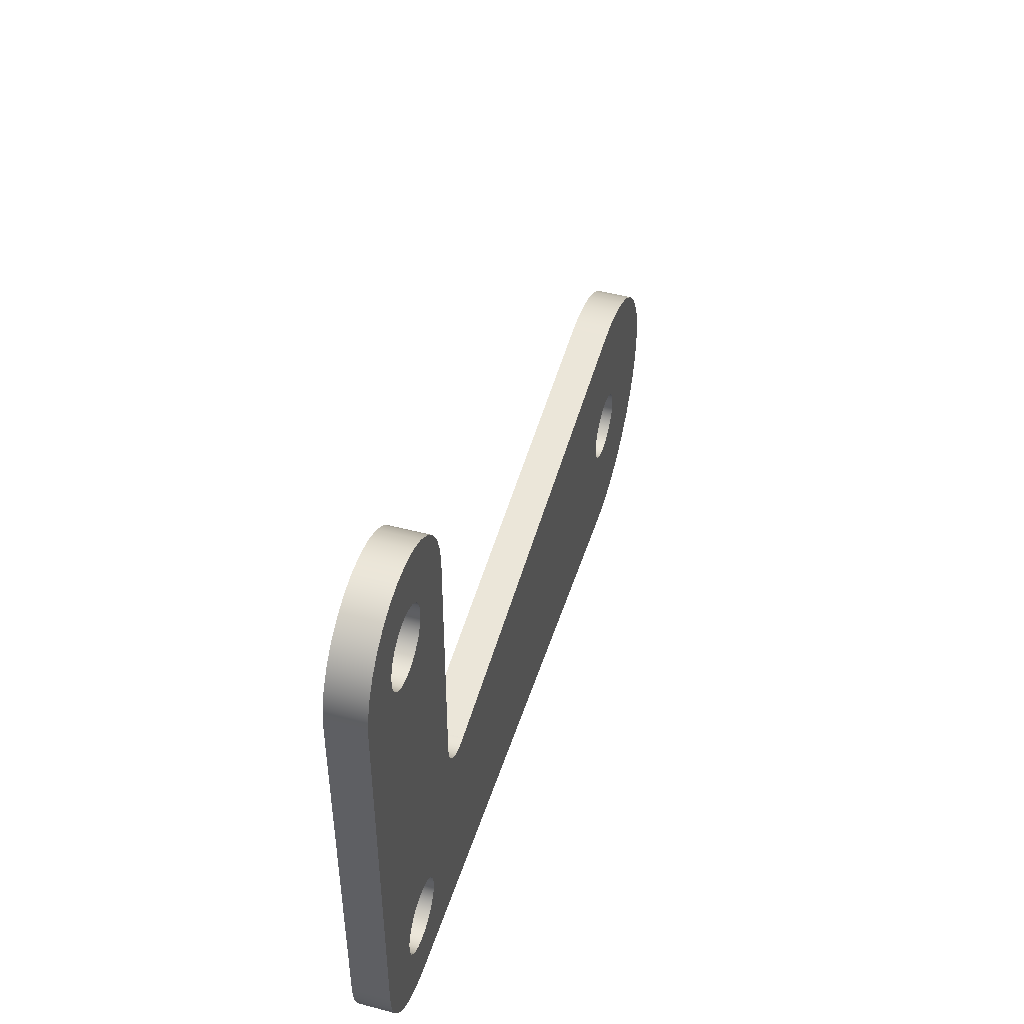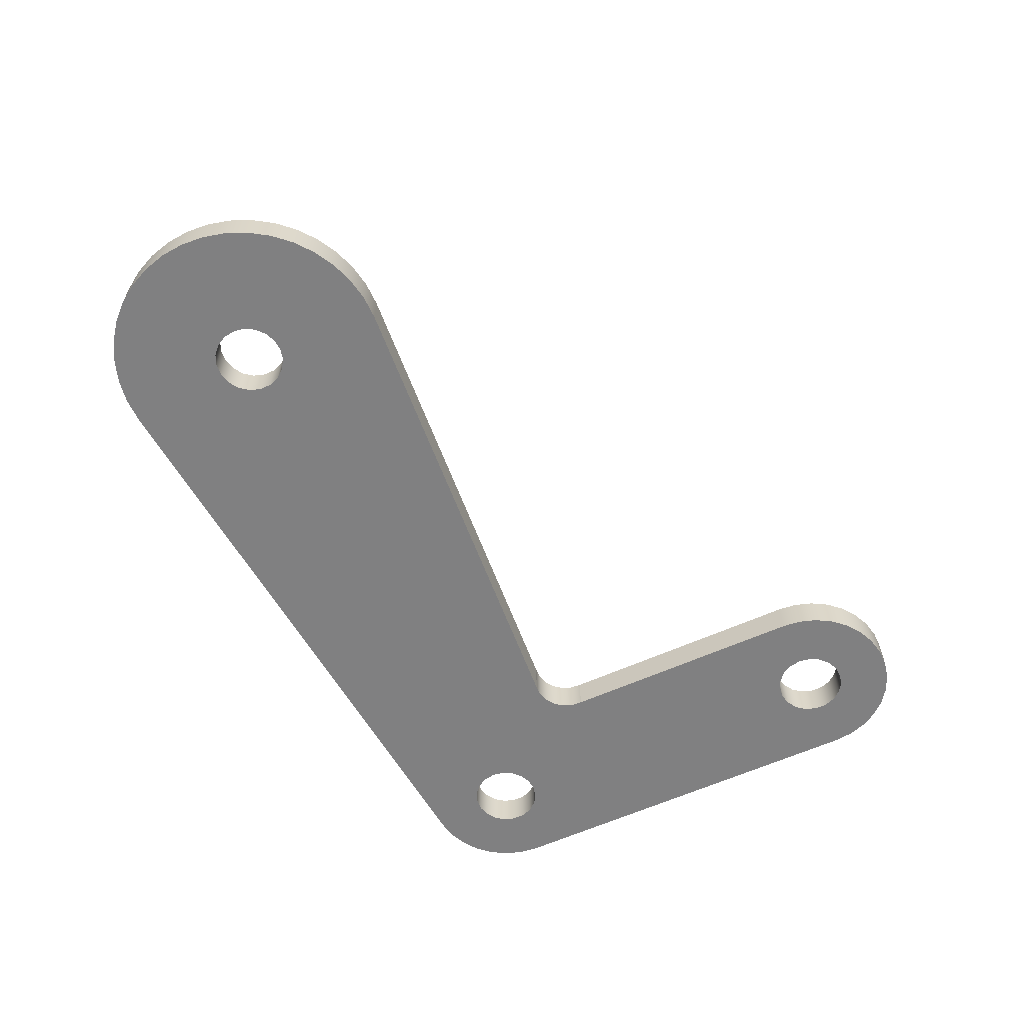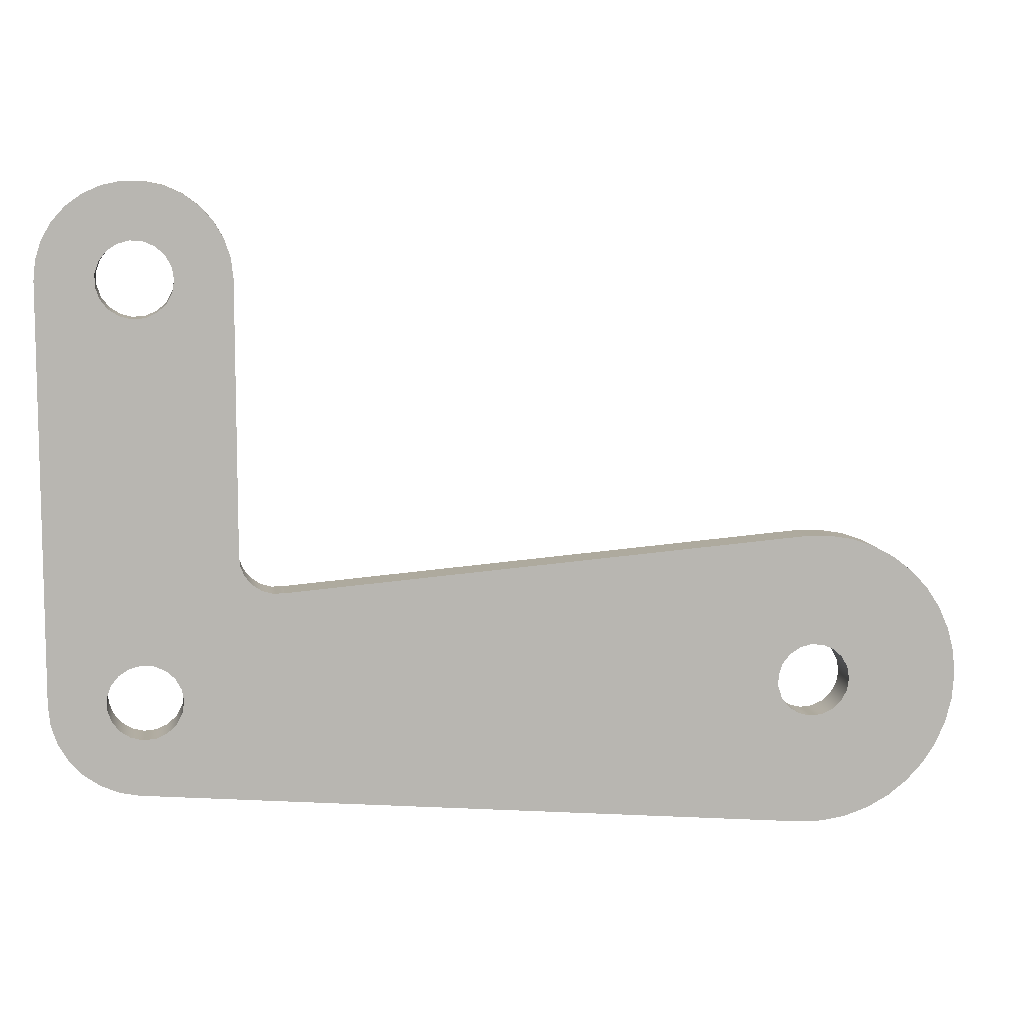
<metadata>
{"format":"obj","ext":"obj","renderer":"f3d","projection":"perspective","resolution":1024,"background":"white","views":[{"elev":48.3,"azim":106.5,"up":"+Z"},{"elev":-60.2,"azim":-65.1,"up":"+Y"},{"elev":8.9,"azim":171.6,"up":"+Z"}]}
</metadata>
<code>
v -0.0125 0.0125 0
v -0.01182 0.0125 0.004059
v -0.009864 0.0125 0.007678
v -0.006837 0.0125 0.01046
v -0.003069 0.0125 0.01212
v 0.001032 0.0125 0.01246
v 0.005021 0.0125 0.01145
v 0.008466 0.0125 0.009197
v 0.01099 0.0125 0.005949
v 0.01233 0.0125 0.002057
v 0.01233 0.0125 -0.002057
v 0.01099 0.0125 -0.005949
v 0.008466 0.0125 -0.009197
v 0.005021 0.0125 -0.01145
v 0.001032 0.0125 -0.01246
v -0.003069 0.0125 -0.01212
v -0.006837 0.0125 -0.01046
v -0.009864 0.0125 -0.007678
v -0.01182 0.0125 -0.004059
v -0.0125 0 1.531e-18
v -0.01182 0 -0.004059
v -0.009864 0 -0.007678
v -0.006837 0 -0.01046
v -0.003069 0 -0.01212
v 0.001032 0 -0.01246
v 0.005021 0 -0.01145
v 0.008466 0 -0.009197
v 0.01099 0 -0.005949
v 0.01233 0 -0.002057
v 0.01233 0 0.002057
v 0.01099 0 0.005949
v 0.008466 0 0.009197
v 0.005021 0 0.01145
v 0.001032 0 0.01246
v -0.003069 0 0.01212
v -0.006837 0 0.01046
v -0.009864 0 0.007678
v -0.01182 0 0.004059
v -0.0125 0.0125 0
v -0.0125 0 1.531e-18
v 0.2125 0 0.1375
v 0.2132 0 0.1416
v 0.2151 0 0.1452
v 0.2182 0 0.148
v 0.2219 0 0.1496
v 0.226 0 0.15
v 0.23 0 0.1489
v 0.2335 0 0.1467
v 0.236 0 0.1434
v 0.2373 0 0.1396
v 0.2373 0 0.1354
v 0.236 0 0.1316
v 0.2335 0 0.1283
v 0.23 0 0.1261
v 0.226 0 0.125
v 0.2219 0 0.1254
v 0.2182 0 0.127
v 0.2151 0 0.1298
v 0.2132 0 0.1334
v 0.2125 0 1.531e-18
v 0.2132 0 0.004059
v 0.2151 0 0.007678
v 0.2182 0 0.01046
v 0.2219 0 0.01212
v 0.226 0 0.01246
v 0.23 0 0.01145
v 0.2335 0 0.009197
v 0.236 0 0.005949
v 0.2373 0 0.002057
v 0.2373 0 -0.002057
v 0.236 0 -0.005949
v 0.2335 0 -0.009197
v 0.23 0 -0.01145
v 0.226 0 -0.01246
v 0.2219 0 -0.01212
v 0.2182 0 -0.01046
v 0.2151 0 -0.007678
v 0.2132 0 -0.004059
v -0.0125 0 1.531e-18
v -0.01182 0 0.004059
v -0.009864 0 0.007678
v -0.006837 0 0.01046
v -0.003069 0 0.01212
v 0.001032 0 0.01246
v 0.005021 0 0.01145
v 0.008466 0 0.009197
v 0.01099 0 0.005949
v 0.01233 0 0.002057
v 0.01233 0 -0.002057
v 0.01099 0 -0.005949
v 0.008466 0 -0.009197
v 0.005021 0 -0.01145
v 0.001032 0 -0.01246
v -0.003069 0 -0.01212
v -0.006837 0 -0.01046
v -0.009864 0 -0.007678
v -0.01182 0 -0.004059
v 0.1937 0 0.1375
v 0.1937 0 0.04856
v 0.1935 0 0.04479
v 0.1921 0 0.04126
v 0.1898 0 0.03831
v 0.1866 0 0.03621
v 0.183 0 0.03513
v 0.1792 0 0.03519
v 0.004167 0 0.04983
v -0.004096 0 0.04983
v -0.01225 0 0.04848
v -0.02006 0 0.0458
v -0.02733 0 0.04187
v -0.03385 0 0.0368
v -0.03945 0 0.03072
v -0.04397 0 0.0238
v -0.04729 0 0.01623
v -0.04932 0 0.008225
v -0.05 0 -9.457e-06
v -0.04932 0 -0.008244
v -0.04728 0 -0.01625
v -0.04396 0 -0.02382
v -0.03944 0 -0.03073
v -0.03384 0 -0.03681
v -0.02732 0 -0.04188
v -0.02005 0 -0.04581
v -0.01223 0 -0.04848
v -0.004077 0 -0.04983
v 0.004186 0 -0.04982
v 0.2276 0 -0.03114
v 0.2341 0 -0.02989
v 0.2402 0 -0.0273
v 0.2456 0 -0.02348
v 0.2501 0 -0.0186
v 0.2535 0 -0.01288
v 0.2555 0 -0.00659
v 0.2562 0 0
v 0.2562 0 0.1375
v 0.2556 0 0.144
v 0.2535 0 0.1502
v 0.2503 0 0.1559
v 0.2459 0 0.1607
v 0.2406 0 0.1646
v 0.2347 0 0.1672
v 0.2283 0 0.1686
v 0.2217 0 0.1686
v 0.2153 0 0.1672
v 0.2094 0 0.1646
v 0.2041 0 0.1607
v 0.1997 0 0.1559
v 0.1965 0 0.1502
v 0.1944 0 0.144
v 0.004167 0 0.04983
v 0.1792 0 0.03519
v 0.1792 0.0125 0.03519
v 0.004167 0.0125 0.04983
v 0.2562 0 0
v 0.2555 0 -0.00659
v 0.2535 0 -0.01288
v 0.2501 0 -0.0186
v 0.2456 0 -0.02348
v 0.2402 0 -0.0273
v 0.2341 0 -0.02989
v 0.2276 0 -0.03114
v 0.2276 0.0125 -0.03114
v 0.2341 0.0125 -0.02989
v 0.2402 0.0125 -0.0273
v 0.2456 0.0125 -0.02348
v 0.2501 0.0125 -0.0186
v 0.2535 0.0125 -0.01288
v 0.2555 0.0125 -0.00659
v 0.2562 0.0125 0
v 0.1937 0 0.04856
v 0.1937 0 0.1375
v 0.1937 0.0125 0.1375
v 0.1937 0.0125 0.04856
v 0.2125 0.0125 0.1375
v 0.2132 0.0125 0.1334
v 0.2151 0.0125 0.1298
v 0.2182 0.0125 0.127
v 0.2219 0.0125 0.1254
v 0.226 0.0125 0.125
v 0.23 0.0125 0.1261
v 0.2335 0.0125 0.1283
v 0.236 0.0125 0.1316
v 0.2373 0.0125 0.1354
v 0.2373 0.0125 0.1396
v 0.236 0.0125 0.1434
v 0.2335 0.0125 0.1467
v 0.23 0.0125 0.1489
v 0.226 0.0125 0.15
v 0.2219 0.0125 0.1496
v 0.2182 0.0125 0.148
v 0.2151 0.0125 0.1452
v 0.2132 0.0125 0.1416
v 0.2125 0.0125 0
v 0.2132 0.0125 -0.004059
v 0.2151 0.0125 -0.007678
v 0.2182 0.0125 -0.01046
v 0.2219 0.0125 -0.01212
v 0.226 0.0125 -0.01246
v 0.23 0.0125 -0.01145
v 0.2335 0.0125 -0.009197
v 0.236 0.0125 -0.005949
v 0.2373 0.0125 -0.002057
v 0.2373 0.0125 0.002057
v 0.236 0.0125 0.005949
v 0.2335 0.0125 0.009197
v 0.23 0.0125 0.01145
v 0.226 0.0125 0.01246
v 0.2219 0.0125 0.01212
v 0.2182 0.0125 0.01046
v 0.2151 0.0125 0.007678
v 0.2132 0.0125 0.004059
v -0.0125 0.0125 0
v -0.01182 0.0125 -0.004059
v -0.009864 0.0125 -0.007678
v -0.006837 0.0125 -0.01046
v -0.003069 0.0125 -0.01212
v 0.001032 0.0125 -0.01246
v 0.005021 0.0125 -0.01145
v 0.008466 0.0125 -0.009197
v 0.01099 0.0125 -0.005949
v 0.01233 0.0125 -0.002057
v 0.01233 0.0125 0.002057
v 0.01099 0.0125 0.005949
v 0.008466 0.0125 0.009197
v 0.005021 0.0125 0.01145
v 0.001032 0.0125 0.01246
v -0.003069 0.0125 0.01212
v -0.006837 0.0125 0.01046
v -0.009864 0.0125 0.007678
v -0.01182 0.0125 0.004059
v 0.1937 0.0125 0.04856
v 0.1937 0.0125 0.1375
v 0.1944 0.0125 0.144
v 0.1965 0.0125 0.1502
v 0.1997 0.0125 0.1559
v 0.2041 0.0125 0.1607
v 0.2094 0.0125 0.1646
v 0.2153 0.0125 0.1672
v 0.2217 0.0125 0.1686
v 0.2283 0.0125 0.1686
v 0.2347 0.0125 0.1672
v 0.2406 0.0125 0.1646
v 0.2459 0.0125 0.1607
v 0.2503 0.0125 0.1559
v 0.2535 0.0125 0.1502
v 0.2556 0.0125 0.144
v 0.2562 0.0125 0.1375
v 0.2562 0.0125 0
v 0.2555 0.0125 -0.00659
v 0.2535 0.0125 -0.01288
v 0.2501 0.0125 -0.0186
v 0.2456 0.0125 -0.02348
v 0.2402 0.0125 -0.0273
v 0.2341 0.0125 -0.02989
v 0.2276 0.0125 -0.03114
v 0.004186 0.0125 -0.04982
v -0.004077 0.0125 -0.04983
v -0.01223 0.0125 -0.04848
v -0.02005 0.0125 -0.04581
v -0.02732 0.0125 -0.04188
v -0.03384 0.0125 -0.03681
v -0.03944 0.0125 -0.03073
v -0.04396 0.0125 -0.02382
v -0.04728 0.0125 -0.01625
v -0.04932 0.0125 -0.008244
v -0.05 0.0125 -9.457e-06
v -0.04932 0.0125 0.008225
v -0.04729 0.0125 0.01623
v -0.04397 0.0125 0.0238
v -0.03945 0.0125 0.03072
v -0.03385 0.0125 0.0368
v -0.02733 0.0125 0.04187
v -0.02006 0.0125 0.0458
v -0.01225 0.0125 0.04848
v -0.004096 0.0125 0.04983
v 0.004167 0.0125 0.04983
v 0.1792 0.0125 0.03519
v 0.183 0.0125 0.03513
v 0.1866 0.0125 0.03621
v 0.1898 0.0125 0.03831
v 0.1921 0.0125 0.04126
v 0.1935 0.0125 0.04479
v 0.2125 0.0125 0
v 0.2132 0.0125 0.004059
v 0.2151 0.0125 0.007678
v 0.2182 0.0125 0.01046
v 0.2219 0.0125 0.01212
v 0.226 0.0125 0.01246
v 0.23 0.0125 0.01145
v 0.2335 0.0125 0.009197
v 0.236 0.0125 0.005949
v 0.2373 0.0125 0.002057
v 0.2373 0.0125 -0.002057
v 0.236 0.0125 -0.005949
v 0.2335 0.0125 -0.009197
v 0.23 0.0125 -0.01145
v 0.226 0.0125 -0.01246
v 0.2219 0.0125 -0.01212
v 0.2182 0.0125 -0.01046
v 0.2151 0.0125 -0.007678
v 0.2132 0.0125 -0.004059
v 0.2125 0 1.531e-18
v 0.2132 0 -0.004059
v 0.2151 0 -0.007678
v 0.2182 0 -0.01046
v 0.2219 0 -0.01212
v 0.226 0 -0.01246
v 0.23 0 -0.01145
v 0.2335 0 -0.009197
v 0.236 0 -0.005949
v 0.2373 0 -0.002057
v 0.2373 0 0.002057
v 0.236 0 0.005949
v 0.2335 0 0.009197
v 0.23 0 0.01145
v 0.226 0 0.01246
v 0.2219 0 0.01212
v 0.2182 0 0.01046
v 0.2151 0 0.007678
v 0.2132 0 0.004059
v 0.2125 0.0125 0
v 0.2125 0 1.531e-18
v 0.1792 0 0.03519
v 0.183 0 0.03513
v 0.1866 0 0.03621
v 0.1898 0 0.03831
v 0.1921 0 0.04126
v 0.1935 0 0.04479
v 0.1937 0 0.04856
v 0.1937 0.0125 0.04856
v 0.1935 0.0125 0.04479
v 0.1921 0.0125 0.04126
v 0.1898 0.0125 0.03831
v 0.1866 0.0125 0.03621
v 0.183 0.0125 0.03513
v 0.1792 0.0125 0.03519
v 0.004186 0 -0.04982
v -0.004077 0 -0.04983
v -0.01223 0 -0.04848
v -0.02005 0 -0.04581
v -0.02732 0 -0.04188
v -0.03384 0 -0.03681
v -0.03944 0 -0.03073
v -0.04396 0 -0.02382
v -0.04728 0 -0.01625
v -0.04932 0 -0.008244
v -0.05 0 -9.457e-06
v -0.04932 0 0.008225
v -0.04729 0 0.01623
v -0.04397 0 0.0238
v -0.03945 0 0.03072
v -0.03385 0 0.0368
v -0.02733 0 0.04187
v -0.02006 0 0.0458
v -0.01225 0 0.04848
v -0.004096 0 0.04983
v 0.004167 0 0.04983
v 0.004167 0.0125 0.04983
v -0.004096 0.0125 0.04983
v -0.01225 0.0125 0.04848
v -0.02006 0.0125 0.0458
v -0.02733 0.0125 0.04187
v -0.03385 0.0125 0.0368
v -0.03945 0.0125 0.03072
v -0.04397 0.0125 0.0238
v -0.04729 0.0125 0.01623
v -0.04932 0.0125 0.008225
v -0.05 0.0125 -9.457e-06
v -0.04932 0.0125 -0.008244
v -0.04728 0.0125 -0.01625
v -0.04396 0.0125 -0.02382
v -0.03944 0.0125 -0.03073
v -0.03384 0.0125 -0.03681
v -0.02732 0.0125 -0.04188
v -0.02005 0.0125 -0.04581
v -0.01223 0.0125 -0.04848
v -0.004077 0.0125 -0.04983
v 0.004186 0.0125 -0.04982
v 0.2125 0.0125 0.1375
v 0.2132 0.0125 0.1416
v 0.2151 0.0125 0.1452
v 0.2182 0.0125 0.148
v 0.2219 0.0125 0.1496
v 0.226 0.0125 0.15
v 0.23 0.0125 0.1489
v 0.2335 0.0125 0.1467
v 0.236 0.0125 0.1434
v 0.2373 0.0125 0.1396
v 0.2373 0.0125 0.1354
v 0.236 0.0125 0.1316
v 0.2335 0.0125 0.1283
v 0.23 0.0125 0.1261
v 0.226 0.0125 0.125
v 0.2219 0.0125 0.1254
v 0.2182 0.0125 0.127
v 0.2151 0.0125 0.1298
v 0.2132 0.0125 0.1334
v 0.2125 0 0.1375
v 0.2132 0 0.1334
v 0.2151 0 0.1298
v 0.2182 0 0.127
v 0.2219 0 0.1254
v 0.226 0 0.125
v 0.23 0 0.1261
v 0.2335 0 0.1283
v 0.236 0 0.1316
v 0.2373 0 0.1354
v 0.2373 0 0.1396
v 0.236 0 0.1434
v 0.2335 0 0.1467
v 0.23 0 0.1489
v 0.226 0 0.15
v 0.2219 0 0.1496
v 0.2182 0 0.148
v 0.2151 0 0.1452
v 0.2132 0 0.1416
v 0.2125 0.0125 0.1375
v 0.2125 0 0.1375
v 0.2562 0 0.1375
v 0.2562 0 0
v 0.2562 0.0125 0
v 0.2562 0.0125 0.1375
v 0.2276 0 -0.03114
v 0.004186 0 -0.04982
v 0.004186 0.0125 -0.04982
v 0.2276 0.0125 -0.03114
v 0.1937 0 0.1375
v 0.1944 0 0.144
v 0.1965 0 0.1502
v 0.1997 0 0.1559
v 0.2041 0 0.1607
v 0.2094 0 0.1646
v 0.2153 0 0.1672
v 0.2217 0 0.1686
v 0.2283 0 0.1686
v 0.2347 0 0.1672
v 0.2406 0 0.1646
v 0.2459 0 0.1607
v 0.2503 0 0.1559
v 0.2535 0 0.1502
v 0.2556 0 0.144
v 0.2562 0 0.1375
v 0.2562 0.0125 0.1375
v 0.2556 0.0125 0.144
v 0.2535 0.0125 0.1502
v 0.2503 0.0125 0.1559
v 0.2459 0.0125 0.1607
v 0.2406 0.0125 0.1646
v 0.2347 0.0125 0.1672
v 0.2283 0.0125 0.1686
v 0.2217 0.0125 0.1686
v 0.2153 0.0125 0.1672
v 0.2094 0.0125 0.1646
v 0.2041 0.0125 0.1607
v 0.1997 0.0125 0.1559
v 0.1965 0.0125 0.1502
v 0.1944 0.0125 0.144
v 0.1937 0.0125 0.1375
f 2 38 1
f 1 38 40
f 39 20 19
f 19 20 21
f 19 21 18
f 18 21 22
f 18 22 17
f 17 22 23
f 17 23 16
f 16 23 24
f 16 24 15
f 15 24 25
f 15 25 14
f 14 25 26
f 14 26 13
f 13 26 27
f 13 27 12
f 12 27 28
f 12 28 11
f 11 28 29
f 11 29 10
f 10 29 30
f 10 30 9
f 9 30 31
f 9 31 8
f 8 31 32
f 8 32 7
f 7 32 33
f 7 33 6
f 6 33 34
f 6 34 5
f 5 34 35
f 5 35 4
f 4 35 36
f 4 36 3
f 3 36 37
f 3 37 2
f 2 37 38
f 42 149 41
f 41 149 98
f 41 98 59
f 59 98 58
f 58 98 57
f 57 98 99
f 57 99 56
f 56 99 55
f 55 99 54
f 54 99 66
f 54 66 53
f 53 66 135
f 53 135 52
f 52 135 51
f 51 135 50
f 50 135 136
f 50 136 49
f 49 136 137
f 49 137 138
f 149 42 148
f 148 42 43
f 148 43 147
f 147 43 146
f 146 43 44
f 146 44 145
f 145 44 45
f 145 45 144
f 144 45 143
f 143 45 46
f 143 46 142
f 142 46 141
f 141 46 47
f 141 47 140
f 140 47 48
f 140 48 139
f 139 48 138
f 138 48 49
f 61 104 60
f 60 104 105
f 60 105 78
f 78 105 126
f 78 126 77
f 77 126 127
f 77 127 76
f 76 127 75
f 75 127 74
f 74 127 128
f 74 128 73
f 73 128 129
f 73 129 72
f 72 129 130
f 72 130 131
f 104 61 103
f 103 61 62
f 103 62 102
f 102 62 63
f 102 63 101
f 101 63 64
f 101 64 100
f 100 64 65
f 100 65 99
f 99 65 66
f 66 67 135
f 135 67 134
f 134 67 68
f 134 68 69
f 69 70 134
f 134 70 133
f 133 70 71
f 133 71 132
f 132 71 131
f 131 71 72
f 80 115 79
f 79 115 116
f 79 116 117
f 81 113 80
f 80 113 114
f 80 114 115
f 82 111 81
f 81 111 112
f 81 112 113
f 83 109 82
f 82 109 110
f 82 110 111
f 84 107 83
f 83 107 108
f 83 108 109
f 107 84 106
f 106 84 85
f 106 85 86
f 86 87 106
f 106 87 105
f 105 87 88
f 105 88 89
f 89 90 105
f 105 90 126
f 90 91 126
f 126 91 92
f 126 92 93
f 126 93 125
f 125 93 94
f 125 94 124
f 124 94 123
f 123 94 95
f 123 95 122
f 122 95 121
f 121 95 96
f 121 96 120
f 120 96 119
f 119 96 97
f 119 97 118
f 118 97 117
f 117 97 79
f 150 151 153
f 153 151 152
f 169 154 168
f 168 154 155
f 168 155 167
f 167 155 156
f 167 156 166
f 166 156 157
f 166 157 165
f 165 157 158
f 165 158 164
f 164 158 159
f 164 159 163
f 163 159 160
f 163 160 162
f 162 160 161
f 170 171 173
f 173 171 172
f 175 232 174
f 174 232 233
f 174 233 192
f 192 233 234
f 192 234 191
f 191 234 235
f 191 235 236
f 175 176 232
f 232 176 177
f 232 177 231
f 231 177 178
f 231 178 179
f 179 180 231
f 231 180 206
f 231 206 207
f 180 181 206
f 206 181 247
f 206 247 205
f 205 247 248
f 205 248 204
f 204 248 203
f 203 248 202
f 202 248 249
f 202 249 201
f 201 249 250
f 201 250 251
f 181 182 247
f 247 182 183
f 247 183 184
f 247 184 246
f 246 184 185
f 246 185 245
f 245 185 244
f 244 185 186
f 244 186 243
f 243 186 242
f 242 186 187
f 242 187 241
f 241 187 188
f 241 188 240
f 240 188 239
f 239 188 189
f 239 189 238
f 238 189 237
f 237 189 190
f 237 190 236
f 236 190 191
f 194 277 193
f 193 277 278
f 193 278 211
f 211 278 279
f 211 279 210
f 210 279 280
f 210 280 209
f 209 280 281
f 209 281 208
f 208 281 282
f 208 282 207
f 207 282 231
f 277 194 256
f 256 194 195
f 256 195 255
f 255 195 196
f 255 196 197
f 197 198 255
f 255 198 254
f 254 198 199
f 254 199 253
f 253 199 200
f 253 200 252
f 252 200 251
f 251 200 201
f 213 265 212
f 212 265 266
f 212 266 267
f 214 263 213
f 213 263 264
f 213 264 265
f 215 261 214
f 214 261 262
f 214 262 263
f 216 259 215
f 215 259 260
f 215 260 261
f 217 257 216
f 216 257 258
f 216 258 259
f 257 217 256
f 256 217 218
f 256 218 219
f 219 220 256
f 256 220 277
f 220 221 277
f 277 221 222
f 277 222 223
f 277 223 276
f 276 223 224
f 276 224 225
f 225 226 276
f 276 226 275
f 275 226 227
f 275 227 274
f 274 227 273
f 273 227 228
f 273 228 272
f 272 228 271
f 271 228 229
f 271 229 270
f 270 229 269
f 269 229 230
f 269 230 268
f 268 230 267
f 267 230 212
f 284 320 283
f 283 320 322
f 321 302 301
f 301 302 303
f 301 303 300
f 300 303 304
f 300 304 299
f 299 304 305
f 299 305 298
f 298 305 306
f 298 306 297
f 297 306 307
f 297 307 296
f 296 307 308
f 296 308 295
f 295 308 309
f 295 309 294
f 294 309 310
f 294 310 293
f 293 310 311
f 293 311 292
f 292 311 312
f 292 312 291
f 291 312 313
f 291 313 290
f 290 313 314
f 290 314 289
f 289 314 315
f 289 315 288
f 288 315 316
f 288 316 287
f 287 316 317
f 287 317 286
f 286 317 318
f 286 318 285
f 285 318 319
f 285 319 284
f 284 319 320
f 336 323 335
f 335 323 324
f 335 324 334
f 334 324 325
f 334 325 333
f 333 325 326
f 333 326 332
f 332 326 327
f 332 327 331
f 331 327 328
f 331 328 330
f 330 328 329
f 378 337 377
f 377 337 338
f 377 338 376
f 376 338 339
f 376 339 375
f 375 339 340
f 375 340 374
f 374 340 341
f 374 341 373
f 373 341 342
f 373 342 372
f 372 342 343
f 372 343 371
f 371 343 344
f 371 344 370
f 370 344 345
f 370 345 369
f 369 345 346
f 369 346 368
f 368 346 347
f 368 347 367
f 367 347 348
f 367 348 366
f 366 348 349
f 366 349 365
f 365 349 350
f 365 350 364
f 364 350 351
f 364 351 363
f 363 351 352
f 363 352 362
f 362 352 353
f 362 353 361
f 361 353 354
f 361 354 360
f 360 354 355
f 360 355 359
f 359 355 356
f 359 356 358
f 358 356 357
f 380 416 379
f 379 416 418
f 417 398 397
f 397 398 399
f 397 399 396
f 396 399 400
f 396 400 395
f 395 400 401
f 395 401 394
f 394 401 402
f 394 402 393
f 393 402 403
f 393 403 392
f 392 403 404
f 392 404 391
f 391 404 405
f 391 405 390
f 390 405 406
f 390 406 389
f 389 406 407
f 389 407 388
f 388 407 408
f 388 408 387
f 387 408 409
f 387 409 386
f 386 409 410
f 386 410 385
f 385 410 411
f 385 411 384
f 384 411 412
f 384 412 383
f 383 412 413
f 383 413 382
f 382 413 414
f 382 414 381
f 381 414 415
f 381 415 380
f 380 415 416
f 419 420 422
f 422 420 421
f 423 424 426
f 426 424 425
f 458 427 457
f 457 427 428
f 457 428 456
f 456 428 429
f 456 429 455
f 455 429 430
f 455 430 454
f 454 430 431
f 454 431 453
f 453 431 432
f 453 432 452
f 452 432 433
f 452 433 451
f 451 433 434
f 451 434 450
f 450 434 435
f 450 435 449
f 449 435 436
f 449 436 448
f 448 436 437
f 448 437 447
f 447 437 438
f 447 438 446
f 446 438 439
f 446 439 445
f 445 439 440
f 445 440 444
f 444 440 441
f 444 441 443
f 443 441 442

</code>
